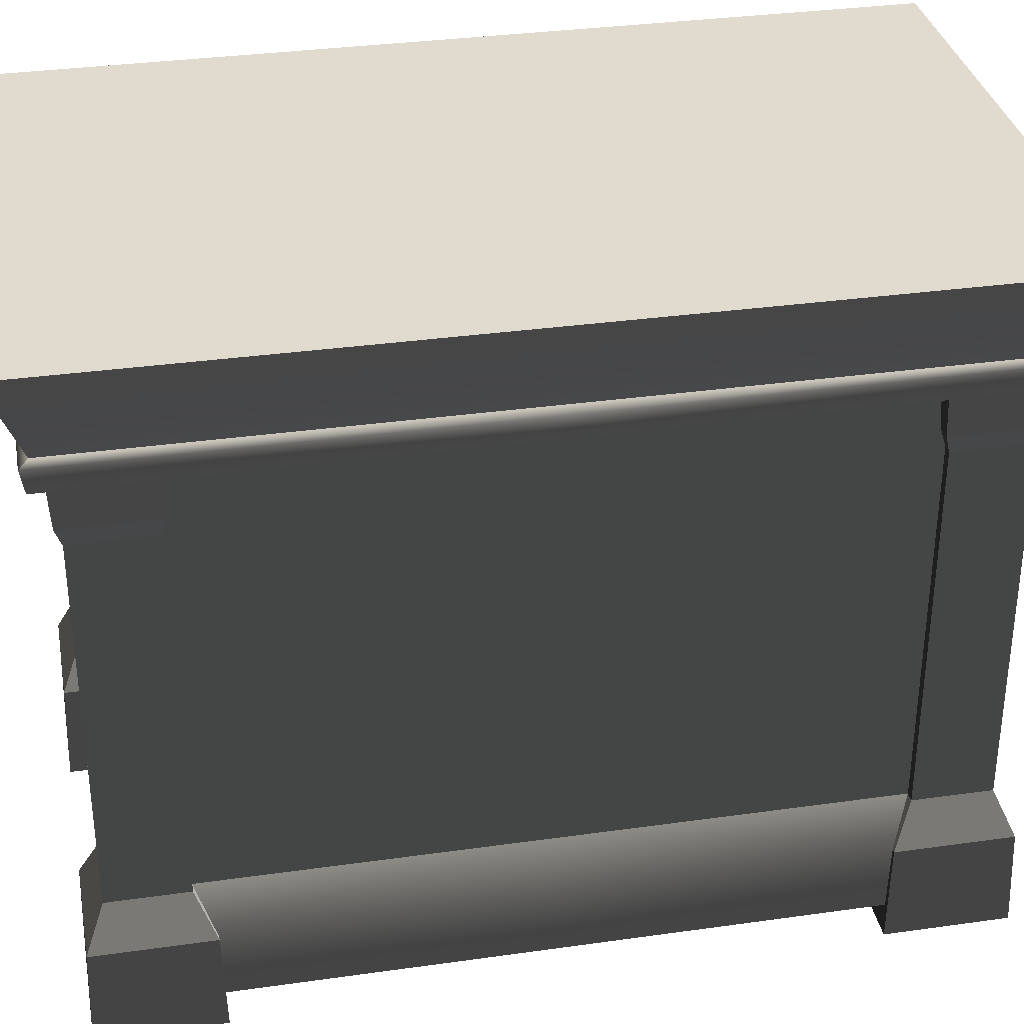
<metadata>
{"format":"obj","ext":"obj","renderer":"f3d","projection":"perspective","resolution":1024,"background":"white","views":[{"elev":33.5,"azim":79.1,"up":"+Y"}]}
</metadata>
<code>
v 0.4461 1.025 -2.508e-06
v 0.4459 1.025 -0.7497
v -0.4495 1.025 -0.7497
v -0.4495 1.025 -3.224e-06
v 0.4461 1.025 -2.508e-06
v -0.4495 1.025 -3.224e-06
v -0.4495 1.025 0.7497
v 0.4459 1.025 0.7497
v -0.4525 4.743e-09 -0.7487
v -0.4476 0.1709 -0.7437
v -0.4476 0.1709 -0.5403
v -0.4525 4.743e-09 -0.5354
v -0.2442 0.1709 -0.7437
v -0.2392 4.743e-09 -0.7487
v -0.2392 4.743e-09 -0.5354
v -0.2442 0.1709 -0.5403
v -0.4525 4.743e-09 -0.5354
v -0.4476 0.1709 -0.5403
v -0.2442 0.1709 -0.5403
v -0.2392 4.743e-09 -0.5354
v -0.2392 4.743e-09 -0.7487
v -0.2442 0.1709 -0.7437
v -0.4476 0.1709 -0.7437
v -0.4525 4.743e-09 -0.7487
v -0.2773 0.2463 -0.7106
v -0.2781 0.9026 -0.7097
v -0.4136 0.9026 -0.7097
v -0.4145 0.2463 -0.7106
v -0.2773 0.2463 -0.5734
v -0.2781 0.9026 -0.5743
v -0.2781 0.9026 -0.7097
v -0.2773 0.2463 -0.7106
v -0.4136 0.9026 -0.5743
v -0.2781 0.9026 -0.5743
v -0.2773 0.2463 -0.5734
v -0.4145 0.2463 -0.5734
v -0.4136 0.9026 -0.7097
v -0.4136 0.9026 -0.5743
v -0.4145 0.2463 -0.5734
v -0.4145 0.2463 -0.7106
v -0.2442 0.1709 -0.7437
v -0.2773 0.2463 -0.7106
v -0.4145 0.2463 -0.7106
v -0.4476 0.1709 -0.7437
v -0.2773 0.2463 -0.7106
v -0.2442 0.1709 -0.7437
v -0.2442 0.1709 -0.5403
v -0.2773 0.2463 -0.5734
v -0.4476 0.1709 -0.5403
v -0.4145 0.2463 -0.5734
v -0.2773 0.2463 -0.5734
v -0.2442 0.1709 -0.5403
v -0.4476 0.1709 -0.7437
v -0.4145 0.2463 -0.7106
v -0.4145 0.2463 -0.5734
v -0.4476 0.1709 -0.5403
v -0.2781 0.9026 -0.5743
v -0.2675 0.937 -0.5636
v -0.2675 0.937 -0.7204
v -0.2781 0.9026 -0.7097
v -0.4136 0.9026 -0.5743
v -0.4243 0.937 -0.5636
v -0.2675 0.937 -0.5636
v -0.2781 0.9026 -0.5743
v -0.4243 0.937 -0.7204
v -0.4243 0.937 -0.5636
v -0.4136 0.9026 -0.5743
v -0.4136 0.9026 -0.7097
v -0.2781 0.9026 -0.7097
v -0.2675 0.937 -0.7204
v -0.4243 0.937 -0.7204
v -0.4136 0.9026 -0.7097
v -0.2675 0.937 -0.7204
v -0.2622 1.026 -0.7257
v -0.4296 1.026 -0.7257
v -0.4243 0.937 -0.7204
v -0.2622 1.026 -0.7257
v -0.2675 0.937 -0.7204
v -0.2675 0.937 -0.5636
v -0.2622 1.026 -0.5583
v -0.4243 0.937 -0.5636
v -0.4296 1.026 -0.5583
v -0.2622 1.026 -0.5583
v -0.2675 0.937 -0.5636
v -0.4243 0.937 -0.7204
v -0.4296 1.026 -0.7257
v -0.4296 1.026 -0.5583
v -0.4243 0.937 -0.5636
v -0.3363 0.2463 -0.6557
v -0.3363 1.025 -0.6557
v -0.3363 1.025 -0.491
v -0.3363 0.2463 -0.491
v 0.3794 0.2463 -0.6557
v 0.3794 1.025 -0.6557
v -0.3363 1.025 -0.6557
v -0.3363 0.2463 -0.6557
v 0.3794 0.2463 1.111e-06
v 0.3794 1.025 1.111e-06
v 0.3794 1.025 -0.6557
v 0.3794 0.2463 -0.6557
v 0.226 0.2463 6.622e-07
v 0.226 0.2463 -0.491
v 0.226 1.025 -0.491
v 0.226 1.025 6.622e-07
v 0.226 1.025 -0.491
v 0.226 0.2463 -0.491
v -0.3363 0.2463 -0.491
v -0.3363 1.025 -0.491
v -0.4707 1.161 -0.7703
v 0.4694 1.161 -0.7703
v 0.4823 1.225 -0.7817
v -0.4823 1.225 -0.7817
v -0.4418 1.077 -0.7417
v 0.4391 1.077 -0.7417
v -0.4567 1.068 -0.7567
v -0.4495 1.025 -0.7497
v 0.4459 1.025 -0.7497
v 0.4538 1.068 -0.7567
v -0.4418 1.077 -0.7417
v 0.4391 1.077 -0.7417
v -0.4823 1.225 -3.32e-06
v -0.4823 1.225 -0.7817
v 0.4823 1.225 -0.7817
v 0.4823 1.225 -2.402e-06
v 0.4823 1.225 0.7817
v -0.4823 1.225 0.7817
v -0.4707 1.161 -3.286e-06
v -0.4707 1.161 -0.7703
v -0.4823 1.225 -0.7817
v -0.4823 1.225 -3.32e-06
v -0.4418 1.077 -0.7417
v -0.4418 1.077 -3.202e-06
v -0.4567 1.068 -3.245e-06
v -0.4567 1.068 -0.7567
v -0.4418 1.077 -0.7417
v -0.4418 1.077 -3.202e-06
v -0.4495 1.025 -3.224e-06
v -0.4495 1.025 -0.7497
v -0.4207 0.05349 -3.14e-06
v -0.4207 0.05349 -0.6988
v -0.4207 0.1709 -0.6988
v -0.4207 0.1709 -3.14e-06
v -0.3775 0.2463 -3.013e-06
v -0.3775 0.2463 -0.6557
v 0.4225 0.1709 -0.6988
v -0.4207 0.1709 -0.6988
v -0.4207 0.05349 -0.6988
v 0.4225 0.05349 -0.6988
v -0.3775 0.2463 -0.6557
v 0.3794 0.2463 -0.6557
v -0.3775 0.2463 -3.013e-06
v -0.3775 0.2463 -0.6557
v 0.3794 0.2463 -0.6557
v 0.3794 0.2463 -2.703e-06
v -0.3752 1.021 -0.547
v -0.3752 1.021 -0.005941
v -0.3752 0.2494 -0.005941
v -0.3752 0.2494 -0.547
v -0.3752 1.021 -0.005941
v -0.3411 1.021 -0.00594
v -0.3411 0.2494 -0.00594
v -0.3752 0.2494 -0.005941
v -0.3752 1.021 -0.547
v -0.3411 1.021 -0.547
v -0.3411 1.021 -0.00594
v -0.3752 1.021 -0.005941
v -0.3752 0.2494 -0.547
v -0.3411 0.2494 -0.547
v -0.3411 1.021 -0.547
v -0.3752 1.021 -0.547
v -0.4707 1.161 0.7703
v -0.4823 1.225 0.7817
v 0.4823 1.225 0.7817
v 0.4694 1.161 0.7703
v -0.4418 1.077 0.7417
v 0.4391 1.077 0.7417
v -0.4567 1.068 0.7567
v 0.4538 1.068 0.7567
v 0.4459 1.025 0.7497
v -0.4495 1.025 0.7497
v -0.4418 1.077 0.7417
v 0.4391 1.077 0.7417
v -0.4707 1.161 -3.286e-06
v -0.4823 1.225 -3.32e-06
v -0.4823 1.225 0.7817
v -0.4707 1.161 0.7703
v -0.4418 1.077 0.7417
v -0.4418 1.077 -3.202e-06
v -0.4567 1.068 -3.245e-06
v -0.4418 1.077 -3.202e-06
v -0.4418 1.077 0.7417
v -0.4567 1.068 0.7567
v -0.4495 1.025 -3.224e-06
v -0.4495 1.025 0.7497
v 0.4694 1.161 -2.44e-06
v 0.4823 1.225 -2.402e-06
v 0.4823 1.225 -0.7817
v 0.4694 1.161 -0.7703
v 0.4391 1.077 -2.528e-06
v 0.4391 1.077 -0.7417
v 0.4538 1.068 -2.485e-06
v 0.4391 1.077 -2.528e-06
v 0.4391 1.077 -0.7417
v 0.4538 1.068 -0.7567
v 0.4461 1.025 -2.508e-06
v 0.4459 1.025 -0.7497
v 0.4694 1.161 -2.44e-06
v 0.4694 1.161 0.7703
v 0.4823 1.225 0.7817
v 0.4823 1.225 -2.402e-06
v 0.4391 1.077 -2.528e-06
v 0.4391 1.077 0.7417
v 0.4538 1.068 -2.485e-06
v 0.4538 1.068 0.7567
v 0.4391 1.077 0.7417
v 0.4391 1.077 -2.528e-06
v 0.4461 1.025 -2.508e-06
v 0.4459 1.025 0.7497
v -0.4207 0.05349 -3.14e-06
v -0.4207 0.1709 -3.14e-06
v -0.4207 0.1709 0.6988
v -0.4207 0.05349 0.6988
v -0.3775 0.2463 -3.013e-06
v -0.3775 0.2463 0.6557
v 0.4225 0.1709 0.6988
v 0.4225 0.05349 0.6988
v -0.4207 0.05349 0.6988
v -0.4207 0.1709 0.6988
v -0.3775 0.2463 0.6557
v 0.3794 0.2463 0.6557
v -0.3775 0.2463 -3.013e-06
v 0.3794 0.2463 -2.703e-06
v 0.3794 0.2463 0.6557
v -0.3775 0.2463 0.6557
v 0.4225 0.05349 -2.577e-06
v 0.4225 0.1709 -2.577e-06
v 0.4225 0.1709 -0.6988
v 0.4225 0.05349 -0.6988
v 0.3794 0.2463 -2.703e-06
v 0.3794 0.2463 -0.6557
v 0.4225 0.05349 -2.577e-06
v 0.4225 0.05349 0.6988
v 0.4225 0.1709 0.6988
v 0.4225 0.1709 -2.577e-06
v 0.3794 0.2463 -2.703e-06
v 0.3794 0.2463 0.6557
v -0.4525 4.743e-09 0.7487
v -0.4525 4.743e-09 0.5354
v -0.4476 0.1709 0.5403
v -0.4476 0.1709 0.7437
v -0.2442 0.1709 0.7437
v -0.2442 0.1709 0.5403
v -0.2392 4.743e-09 0.5354
v -0.2392 4.743e-09 0.7487
v -0.4525 4.743e-09 0.5354
v -0.2392 4.743e-09 0.5354
v -0.2442 0.1709 0.5403
v -0.4476 0.1709 0.5403
v -0.2392 4.743e-09 0.7487
v -0.4525 4.743e-09 0.7487
v -0.4476 0.1709 0.7437
v -0.2442 0.1709 0.7437
v -0.2773 0.2463 0.7106
v -0.4145 0.2463 0.7106
v -0.4136 0.9026 0.7097
v -0.2781 0.9026 0.7097
v -0.2773 0.2463 0.5734
v -0.2773 0.2463 0.7106
v -0.2781 0.9026 0.7097
v -0.2781 0.9026 0.5743
v -0.4136 0.9026 0.5743
v -0.4145 0.2463 0.5734
v -0.2773 0.2463 0.5734
v -0.2781 0.9026 0.5743
v -0.4136 0.9026 0.7097
v -0.4145 0.2463 0.7106
v -0.4145 0.2463 0.5734
v -0.4136 0.9026 0.5743
v -0.2442 0.1709 0.7437
v -0.4476 0.1709 0.7437
v -0.4145 0.2463 0.7106
v -0.2773 0.2463 0.7106
v -0.2773 0.2463 0.7106
v -0.2773 0.2463 0.5734
v -0.2442 0.1709 0.5403
v -0.2442 0.1709 0.7437
v -0.4476 0.1709 0.5403
v -0.2442 0.1709 0.5403
v -0.2773 0.2463 0.5734
v -0.4145 0.2463 0.5734
v -0.4476 0.1709 0.7437
v -0.4476 0.1709 0.5403
v -0.4145 0.2463 0.5734
v -0.4145 0.2463 0.7106
v -0.2781 0.9026 0.5743
v -0.2781 0.9026 0.7097
v -0.2675 0.937 0.7204
v -0.2675 0.937 0.5636
v -0.4136 0.9026 0.5743
v -0.2781 0.9026 0.5743
v -0.2675 0.937 0.5636
v -0.4243 0.937 0.5636
v -0.4243 0.937 0.7204
v -0.4136 0.9026 0.7097
v -0.4136 0.9026 0.5743
v -0.4243 0.937 0.5636
v -0.2781 0.9026 0.7097
v -0.4136 0.9026 0.7097
v -0.4243 0.937 0.7204
v -0.2675 0.937 0.7204
v -0.2675 0.937 0.7204
v -0.4243 0.937 0.7204
v -0.4296 1.026 0.7257
v -0.2622 1.026 0.7257
v -0.2622 1.026 0.7257
v -0.2622 1.026 0.5583
v -0.2675 0.937 0.5636
v -0.2675 0.937 0.7204
v -0.4243 0.937 0.5636
v -0.2675 0.937 0.5636
v -0.2622 1.026 0.5583
v -0.4296 1.026 0.5583
v -0.4243 0.937 0.7204
v -0.4243 0.937 0.5636
v -0.4296 1.026 0.5583
v -0.4296 1.026 0.7257
v 0.435 4.743e-09 -0.7487
v 0.435 4.743e-09 -0.5354
v 0.4301 0.1709 -0.5403
v 0.4301 0.1709 -0.7437
v 0.2267 0.1709 -0.7437
v 0.2267 0.1709 -0.5403
v 0.2218 4.743e-09 -0.5354
v 0.2218 4.743e-09 -0.7487
v 0.435 4.743e-09 -0.5354
v 0.2218 4.743e-09 -0.5354
v 0.2267 0.1709 -0.5403
v 0.4301 0.1709 -0.5403
v 0.2218 4.743e-09 -0.7487
v 0.435 4.743e-09 -0.7487
v 0.4301 0.1709 -0.7437
v 0.2267 0.1709 -0.7437
v 0.2598 0.2463 -0.7106
v 0.397 0.2463 -0.7106
v 0.3961 0.9026 -0.7097
v 0.2607 0.9026 -0.7097
v 0.2598 0.2463 -0.5734
v 0.2598 0.2463 -0.7106
v 0.2607 0.9026 -0.7097
v 0.2607 0.9026 -0.5743
v 0.3961 0.9026 -0.5743
v 0.397 0.2463 -0.5734
v 0.2598 0.2463 -0.5734
v 0.2607 0.9026 -0.5743
v 0.3961 0.9026 -0.7097
v 0.397 0.2463 -0.7106
v 0.397 0.2463 -0.5734
v 0.3961 0.9026 -0.5743
v 0.2267 0.1709 -0.7437
v 0.4301 0.1709 -0.7437
v 0.397 0.2463 -0.7106
v 0.2598 0.2463 -0.7106
v 0.2598 0.2463 -0.7106
v 0.2598 0.2463 -0.5734
v 0.2267 0.1709 -0.5403
v 0.2267 0.1709 -0.7437
v 0.4301 0.1709 -0.5403
v 0.2267 0.1709 -0.5403
v 0.2598 0.2463 -0.5734
v 0.397 0.2463 -0.5734
v 0.4301 0.1709 -0.7437
v 0.4301 0.1709 -0.5403
v 0.397 0.2463 -0.5734
v 0.397 0.2463 -0.7106
v 0.2607 0.9026 -0.5743
v 0.2607 0.9026 -0.7097
v 0.25 0.937 -0.7204
v 0.25 0.937 -0.5636
v 0.3961 0.9026 -0.5743
v 0.2607 0.9026 -0.5743
v 0.25 0.937 -0.5636
v 0.4068 0.937 -0.5636
v 0.4068 0.937 -0.7204
v 0.3961 0.9026 -0.7097
v 0.3961 0.9026 -0.5743
v 0.4068 0.937 -0.5636
v 0.2607 0.9026 -0.7097
v 0.3961 0.9026 -0.7097
v 0.4068 0.937 -0.7204
v 0.25 0.937 -0.7204
v 0.25 0.937 -0.7204
v 0.4068 0.937 -0.7204
v 0.4121 1.026 -0.7257
v 0.2447 1.026 -0.7257
v 0.2447 1.026 -0.7257
v 0.2447 1.026 -0.5583
v 0.25 0.937 -0.5636
v 0.25 0.937 -0.7204
v 0.4068 0.937 -0.5636
v 0.25 0.937 -0.5636
v 0.2447 1.026 -0.5583
v 0.4121 1.026 -0.5583
v 0.4068 0.937 -0.7204
v 0.4068 0.937 -0.5636
v 0.4121 1.026 -0.5583
v 0.4121 1.026 -0.7257
v 0.435 4.743e-09 0.7487
v 0.4301 0.1709 0.7437
v 0.4301 0.1709 0.5403
v 0.435 4.743e-09 0.5354
v 0.2267 0.1709 0.7437
v 0.2218 4.743e-09 0.7487
v 0.2218 4.743e-09 0.5354
v 0.2267 0.1709 0.5403
v 0.435 4.743e-09 0.5354
v 0.4301 0.1709 0.5403
v 0.2267 0.1709 0.5403
v 0.2218 4.743e-09 0.5354
v 0.2218 4.743e-09 0.7487
v 0.2267 0.1709 0.7437
v 0.4301 0.1709 0.7437
v 0.435 4.743e-09 0.7487
v 0.2598 0.2463 0.7106
v 0.2607 0.9026 0.7097
v 0.3961 0.9026 0.7097
v 0.397 0.2463 0.7106
v 0.2598 0.2463 0.5734
v 0.2607 0.9026 0.5743
v 0.2607 0.9026 0.7097
v 0.2598 0.2463 0.7106
v 0.3961 0.9026 0.5743
v 0.2607 0.9026 0.5743
v 0.2598 0.2463 0.5734
v 0.397 0.2463 0.5734
v 0.3961 0.9026 0.7097
v 0.3961 0.9026 0.5743
v 0.397 0.2463 0.5734
v 0.397 0.2463 0.7106
v 0.2267 0.1709 0.7437
v 0.2598 0.2463 0.7106
v 0.397 0.2463 0.7106
v 0.4301 0.1709 0.7437
v 0.2598 0.2463 0.7106
v 0.2267 0.1709 0.7437
v 0.2267 0.1709 0.5403
v 0.2598 0.2463 0.5734
v 0.4301 0.1709 0.5403
v 0.397 0.2463 0.5734
v 0.2598 0.2463 0.5734
v 0.2267 0.1709 0.5403
v 0.4301 0.1709 0.7437
v 0.397 0.2463 0.7106
v 0.397 0.2463 0.5734
v 0.4301 0.1709 0.5403
v 0.2607 0.9026 0.5743
v 0.25 0.937 0.5636
v 0.25 0.937 0.7204
v 0.2607 0.9026 0.7097
v 0.3961 0.9026 0.5743
v 0.4068 0.937 0.5636
v 0.25 0.937 0.5636
v 0.2607 0.9026 0.5743
v 0.4068 0.937 0.7204
v 0.4068 0.937 0.5636
v 0.3961 0.9026 0.5743
v 0.3961 0.9026 0.7097
v 0.2607 0.9026 0.7097
v 0.25 0.937 0.7204
v 0.4068 0.937 0.7204
v 0.3961 0.9026 0.7097
v 0.25 0.937 0.7204
v 0.2447 1.026 0.7257
v 0.4121 1.026 0.7257
v 0.4068 0.937 0.7204
v 0.2447 1.026 0.7257
v 0.25 0.937 0.7204
v 0.25 0.937 0.5636
v 0.2447 1.026 0.5583
v 0.4068 0.937 0.5636
v 0.4121 1.026 0.5583
v 0.2447 1.026 0.5583
v 0.25 0.937 0.5636
v 0.4068 0.937 0.7204
v 0.4121 1.026 0.7257
v 0.4121 1.026 0.5583
v 0.4068 0.937 0.5636
v -0.3363 0.2463 0.6557
v -0.3363 0.2463 0.4909
v -0.3363 1.025 0.4909
v -0.3363 1.025 0.6557
v 0.3794 0.2463 0.6557
v -0.3363 0.2463 0.6557
v -0.3363 1.025 0.6557
v 0.3794 1.025 0.6557
v 0.3794 0.2463 1.111e-06
v 0.3794 0.2463 0.6557
v 0.3794 1.025 0.6557
v 0.3794 1.025 1.111e-06
v 0.226 0.2463 6.622e-07
v 0.226 1.025 6.622e-07
v 0.226 1.025 0.4909
v 0.226 0.2463 0.4909
v 0.226 1.025 0.4909
v -0.3363 1.025 0.4909
v -0.3363 0.2463 0.4909
v 0.226 0.2463 0.4909
v -0.3752 1.021 0.547
v -0.3752 0.2494 0.547
v -0.3752 0.2494 0.005933
v -0.3752 1.021 0.005933
v -0.3752 1.021 0.005933
v -0.3752 0.2494 0.005933
v -0.3411 0.2494 0.005933
v -0.3411 1.021 0.005933
v -0.3752 1.021 0.547
v -0.3752 1.021 0.005933
v -0.3411 1.021 0.005933
v -0.3411 1.021 0.547
v -0.3752 0.2494 0.547
v -0.3752 1.021 0.547
v -0.3411 1.021 0.547
v -0.3411 0.2494 0.547
v -0.4074 0.6672 0.02414
v -0.4074 0.6226 0.02414
v -0.3974 0.6275 0.03469
v -0.3974 0.6623 0.03469
v -0.3895 0.6778 0.03469
v -0.3957 0.6882 0.02406
v -0.3726 0.6788 0.03469
v -0.3726 0.6958 0.01889
v -0.4174 0.6721 0.03469
v -0.4174 0.6177 0.03469
v -0.4018 0.6985 0.03469
v -0.3726 0.7127 0.03469
v -0.4074 0.6672 0.04524
v -0.4074 0.6226 0.04524
v -0.3957 0.6882 0.04532
v -0.3726 0.6958 0.05049
v -0.3974 0.6623 0.03469
v -0.3974 0.6275 0.03469
v -0.3895 0.6778 0.03469
v -0.3726 0.6788 0.03469
v -0.4018 0.5913 0.03469
v -0.3957 0.6016 0.02406
v -0.3895 0.612 0.03469
v -0.3726 0.611 0.03469
v -0.3726 0.594 0.01889
v -0.3726 0.5771 0.03469
v -0.3957 0.6016 0.04532
v -0.3726 0.594 0.05049
v -0.3895 0.612 0.03469
v -0.3726 0.611 0.03469
v -0.4074 0.669 -0.04525
v -0.4074 0.6244 -0.04525
v -0.3974 0.6294 -0.0347
v -0.3974 0.6641 -0.03469
v -0.3895 0.6797 -0.03469
v -0.3957 0.69 -0.04533
v -0.3726 0.6807 -0.03469
v -0.3726 0.6976 -0.05049
v -0.4174 0.6739 -0.03469
v -0.4174 0.6195 -0.0347
v -0.4018 0.7003 -0.03469
v -0.3726 0.7145 -0.03469
v -0.4074 0.669 -0.02415
v -0.4074 0.6244 -0.02415
v -0.3957 0.69 -0.02406
v -0.3726 0.6976 -0.0189
v -0.3974 0.6641 -0.03469
v -0.3974 0.6294 -0.0347
v -0.3895 0.6797 -0.03469
v -0.3726 0.6807 -0.03469
v -0.4018 0.5931 -0.0347
v -0.3957 0.6034 -0.04533
v -0.3895 0.6138 -0.0347
v -0.3726 0.6128 -0.0347
v -0.3726 0.5958 -0.05049
v -0.3726 0.5789 -0.0347
v -0.3957 0.6034 -0.02406
v -0.3726 0.5958 -0.0189
v -0.3895 0.6138 -0.0347
v -0.3726 0.6128 -0.0347
g Drawer_Preset_01_(1)_6029_47
f 1 3 2
f 1 4 3
f 5 7 6
f 5 8 7
f 9 11 10
f 9 12 11
f 13 15 14
f 13 16 15
f 17 19 18
f 17 20 19
f 21 23 22
f 21 24 23
f 25 27 26
f 25 28 27
f 29 31 30
f 29 32 31
f 33 35 34
f 33 36 35
f 37 39 38
f 37 40 39
f 41 43 42
f 41 44 43
f 45 47 46
f 45 48 47
f 49 51 50
f 49 52 51
f 53 55 54
f 53 56 55
f 57 59 58
f 57 60 59
f 61 63 62
f 61 64 63
f 65 67 66
f 65 68 67
f 69 71 70
f 69 72 71
f 73 75 74
f 73 76 75
f 77 79 78
f 77 80 79
f 81 83 82
f 81 84 83
f 85 87 86
f 85 88 87
f 89 91 90
f 89 92 91
f 93 95 94
f 93 96 95
f 97 99 98
f 97 100 99
f 101 103 102
f 101 104 103
f 105 107 106
f 105 108 107
f 109 111 110
f 109 112 111
f 113 109 110
f 113 110 114
f 115 117 116
f 115 118 117
f 119 118 115
f 119 120 118
f 121 123 122
f 121 124 123
f 121 125 124
f 121 126 125
f 127 129 128
f 127 130 129
f 127 128 131
f 127 131 132
f 133 135 134
f 133 136 135
f 137 133 134
f 137 134 138
f 139 141 140
f 139 142 141
f 141 142 143
f 141 143 144
f 145 147 146
f 145 148 147
f 149 145 146
f 149 150 145
f 151 153 152
f 151 154 153
f 155 157 156
f 155 158 157
f 159 161 160
f 159 162 161
f 163 165 164
f 163 166 165
f 167 169 168
f 167 170 169
f 171 173 172
f 171 174 173
f 175 174 171
f 175 176 174
f 177 179 178
f 177 180 179
f 181 177 178
f 181 178 182
f 183 185 184
f 183 186 185
f 183 187 186
f 183 188 187
f 189 191 190
f 189 192 191
f 193 192 189
f 193 194 192
f 195 197 196
f 195 198 197
f 199 198 195
f 199 200 198
f 201 203 202
f 201 204 203
f 205 204 201
f 205 206 204
f 207 209 208
f 207 210 209
f 211 207 208
f 211 208 212
f 213 215 214
f 213 216 215
f 217 213 214
f 217 214 218
f 219 221 220
f 219 222 221
f 221 223 220
f 221 224 223
f 225 227 226
f 225 228 227
f 229 228 225
f 229 225 230
f 231 233 232
f 231 234 233
f 235 237 236
f 235 238 237
f 237 239 236
f 237 240 239
f 241 243 242
f 241 244 243
f 243 244 245
f 243 245 246
f 247 249 248
f 247 250 249
f 251 253 252
f 251 254 253
f 255 257 256
f 255 258 257
f 259 261 260
f 259 262 261
f 263 265 264
f 263 266 265
f 267 269 268
f 267 270 269
f 271 273 272
f 271 274 273
f 275 277 276
f 275 278 277
f 279 281 280
f 279 282 281
f 283 285 284
f 283 286 285
f 287 289 288
f 287 290 289
f 291 293 292
f 291 294 293
f 295 297 296
f 295 298 297
f 299 301 300
f 299 302 301
f 303 305 304
f 303 306 305
f 307 309 308
f 307 310 309
f 311 313 312
f 311 314 313
f 315 317 316
f 315 318 317
f 319 321 320
f 319 322 321
f 323 325 324
f 323 326 325
f 327 329 328
f 327 330 329
f 331 333 332
f 331 334 333
f 335 337 336
f 335 338 337
f 339 341 340
f 339 342 341
f 343 345 344
f 343 346 345
f 347 349 348
f 347 350 349
f 351 353 352
f 351 354 353
f 355 357 356
f 355 358 357
f 359 361 360
f 359 362 361
f 363 365 364
f 363 366 365
f 367 369 368
f 367 370 369
f 371 373 372
f 371 374 373
f 375 377 376
f 375 378 377
f 379 381 380
f 379 382 381
f 383 385 384
f 383 386 385
f 387 389 388
f 387 390 389
f 391 393 392
f 391 394 393
f 395 397 396
f 395 398 397
f 399 401 400
f 399 402 401
f 403 405 404
f 403 406 405
f 407 409 408
f 407 410 409
f 411 413 412
f 411 414 413
f 415 417 416
f 415 418 417
f 419 421 420
f 419 422 421
f 423 425 424
f 423 426 425
f 427 429 428
f 427 430 429
f 431 433 432
f 431 434 433
f 435 437 436
f 435 438 437
f 439 441 440
f 439 442 441
f 443 445 444
f 443 446 445
f 447 449 448
f 447 450 449
f 451 453 452
f 451 454 453
f 455 457 456
f 455 458 457
f 459 461 460
f 459 462 461
f 463 465 464
f 463 466 465
f 467 469 468
f 467 470 469
f 471 473 472
f 471 474 473
f 475 477 476
f 475 478 477
f 479 481 480
f 479 482 481
f 483 485 484
f 483 486 485
f 487 489 488
f 487 490 489
f 491 493 492
f 491 494 493
f 495 497 496
f 495 498 497
f 499 501 500
f 499 502 501
f 503 505 504
f 503 506 505
f 507 509 508
f 507 510 509
f 511 513 512
f 511 514 513
f 515 517 516
f 515 518 517
f 519 521 520
f 519 522 521
f 523 525 524
f 523 526 525
f 527 526 523
f 527 523 528
f 529 527 528
f 529 528 530
f 531 523 524
f 528 523 531
f 531 524 532
f 528 531 533
f 530 528 533
f 530 533 534
f 535 531 532
f 533 531 535
f 535 532 536
f 533 535 537
f 534 533 537
f 534 537 538
f 539 535 536
f 537 535 539
f 539 536 540
f 537 539 541
f 538 537 541
f 538 541 542
f 543 536 532
f 544 543 532
f 544 532 524
f 545 544 524
f 545 524 525
f 546 544 545
f 546 547 544
f 547 543 544
f 547 548 543
f 543 549 536
f 548 549 543
f 549 540 536
f 548 550 549
f 549 551 540
f 550 551 549
f 550 552 551
f 553 555 554
f 553 556 555
f 557 556 553
f 557 553 558
f 559 557 558
f 559 558 560
f 561 553 554
f 558 553 561
f 561 554 562
f 558 561 563
f 560 558 563
f 560 563 564
f 565 561 562
f 563 561 565
f 565 562 566
f 563 565 567
f 564 563 567
f 564 567 568
f 569 565 566
f 567 565 569
f 569 566 570
f 567 569 571
f 568 567 571
f 568 571 572
f 573 566 562
f 574 573 562
f 574 562 554
f 575 574 554
f 575 554 555
f 576 574 575
f 576 577 574
f 577 573 574
f 577 578 573
f 573 579 566
f 578 579 573
f 579 570 566
f 578 580 579
f 579 581 570
f 580 581 579
f 580 582 581

</code>
